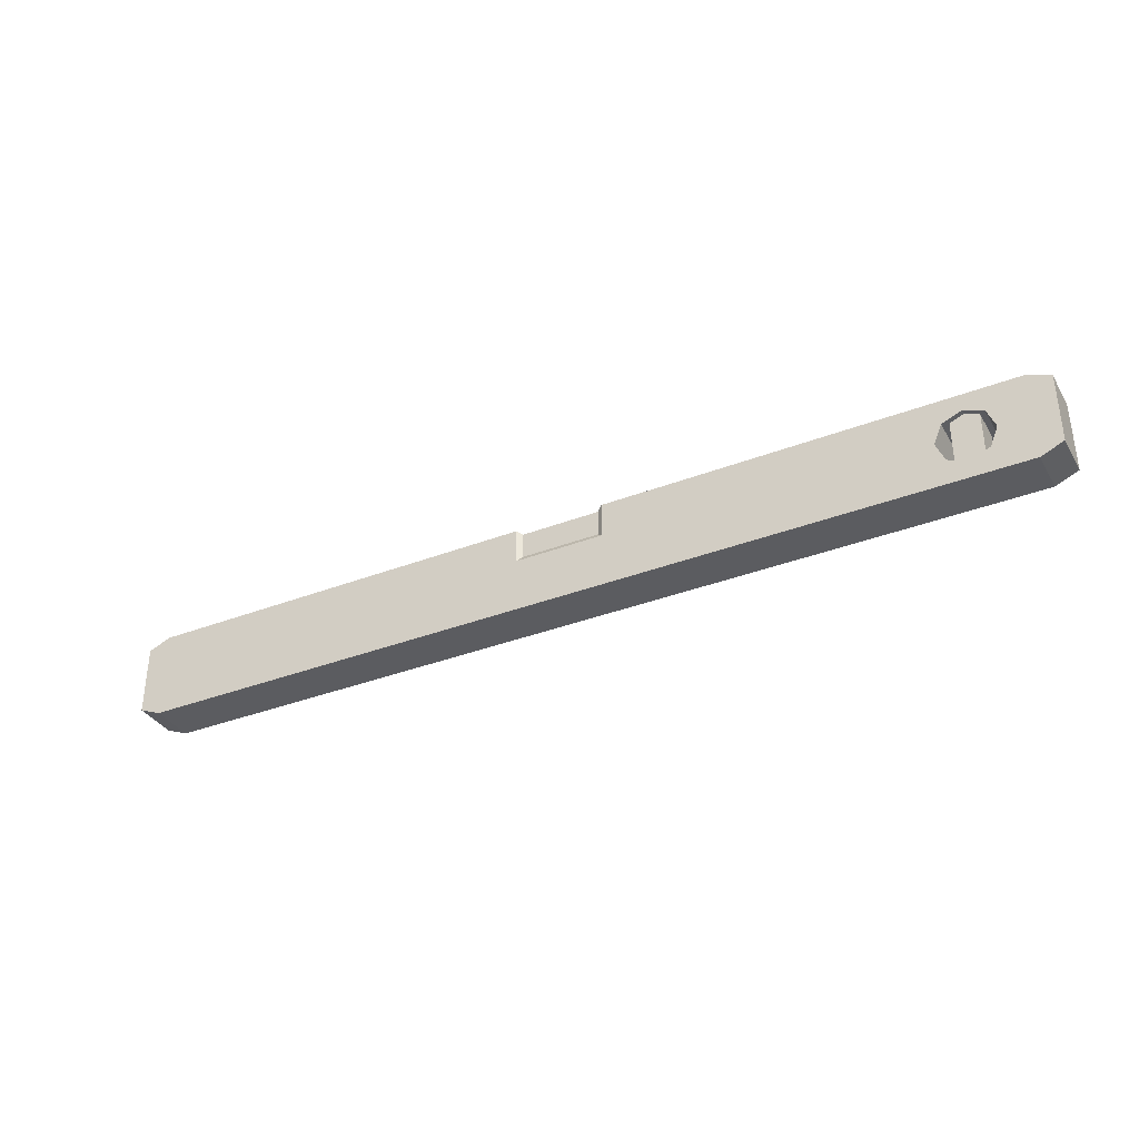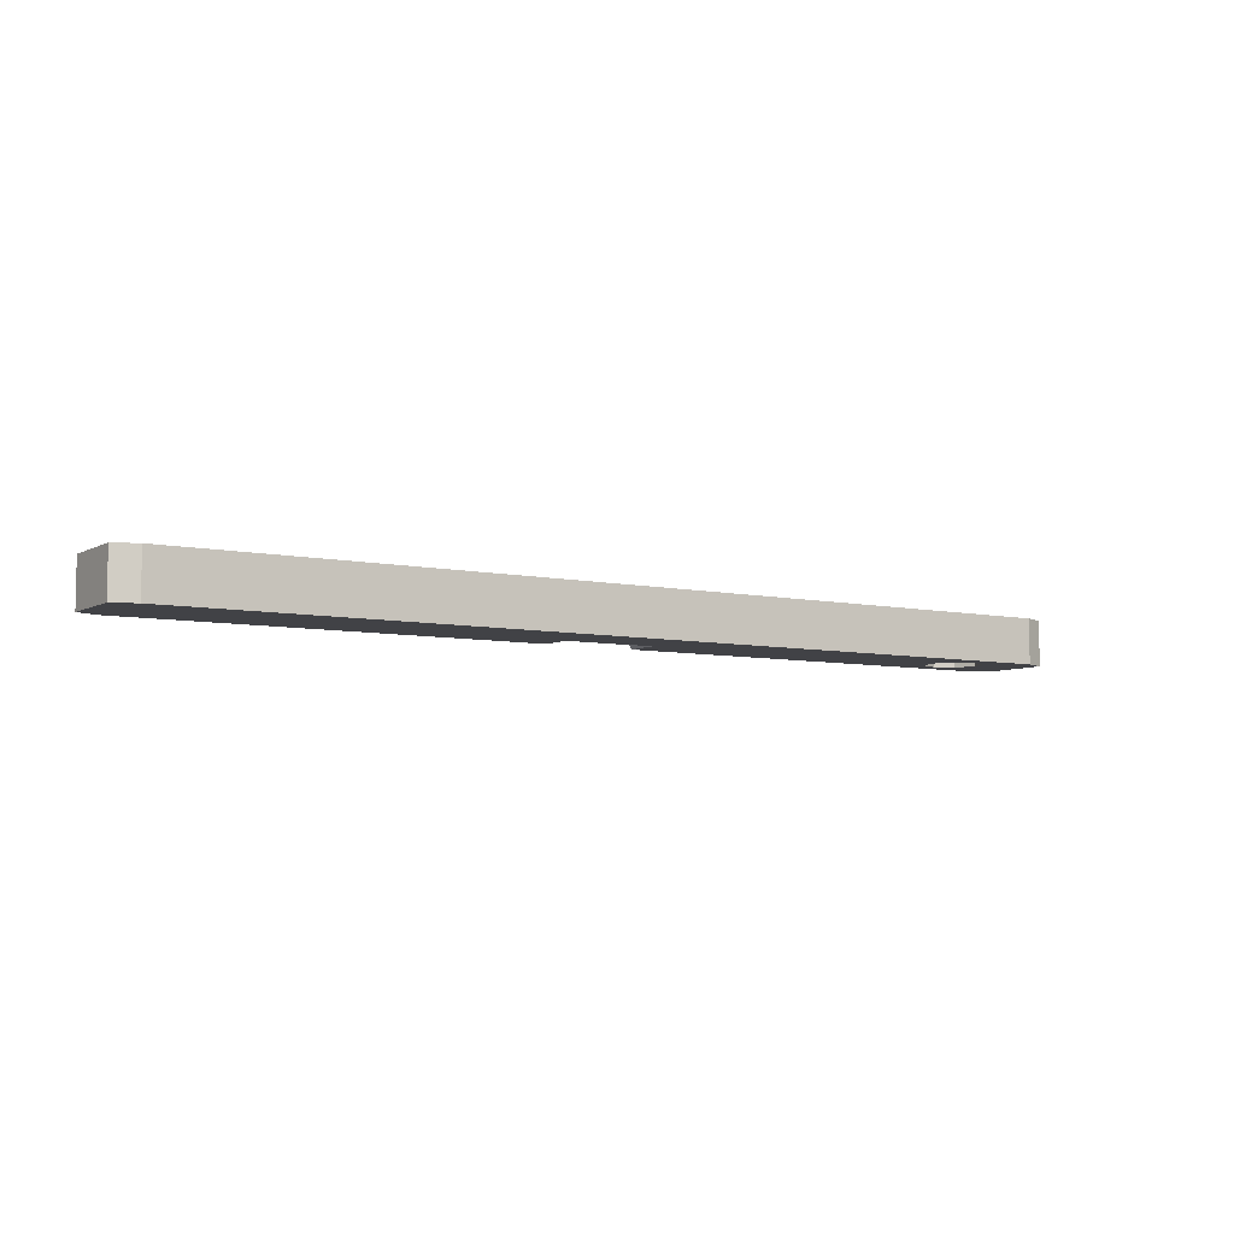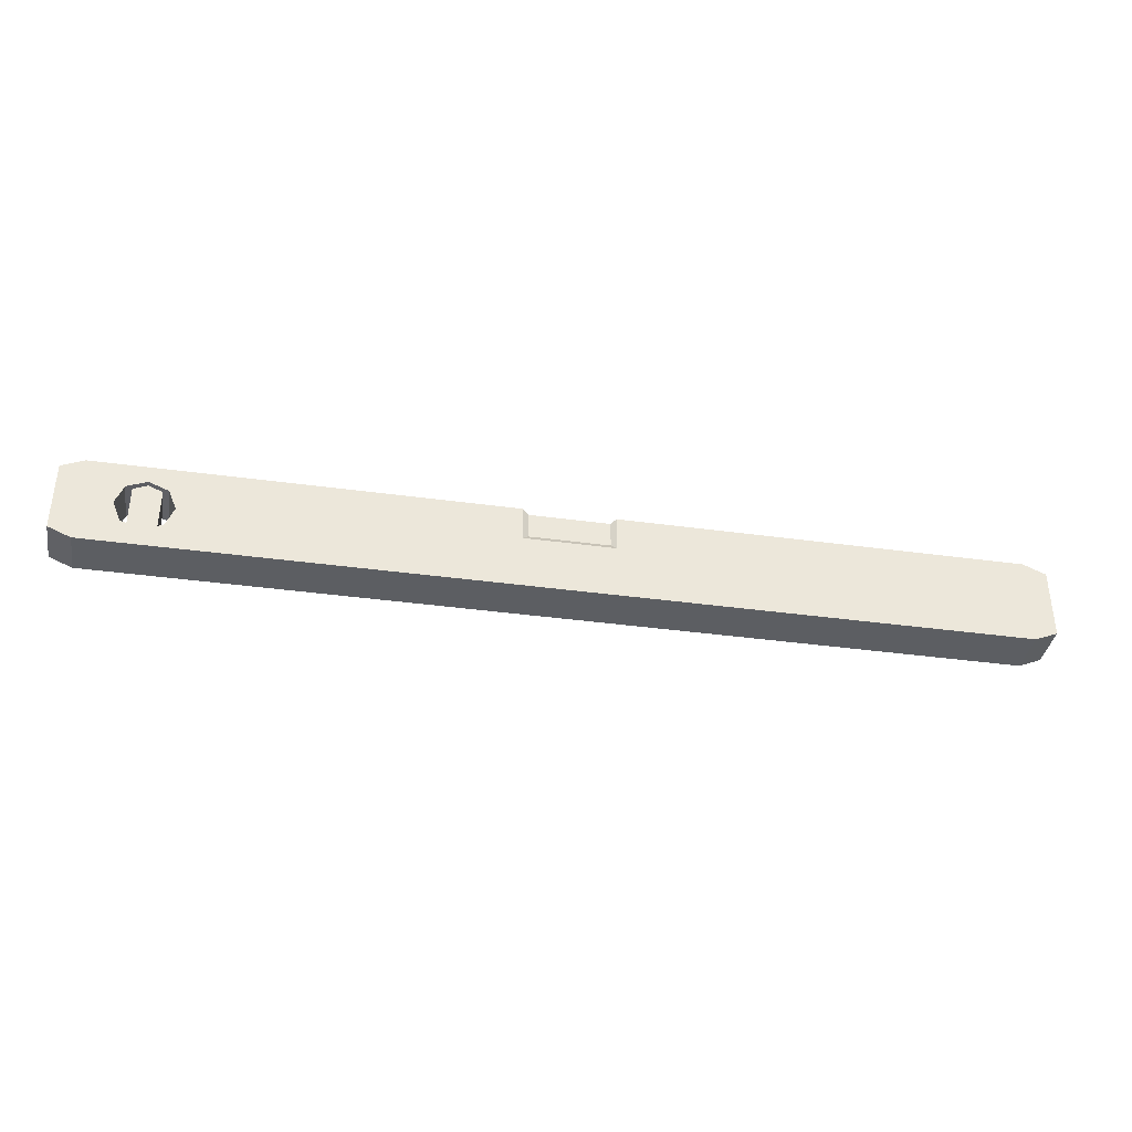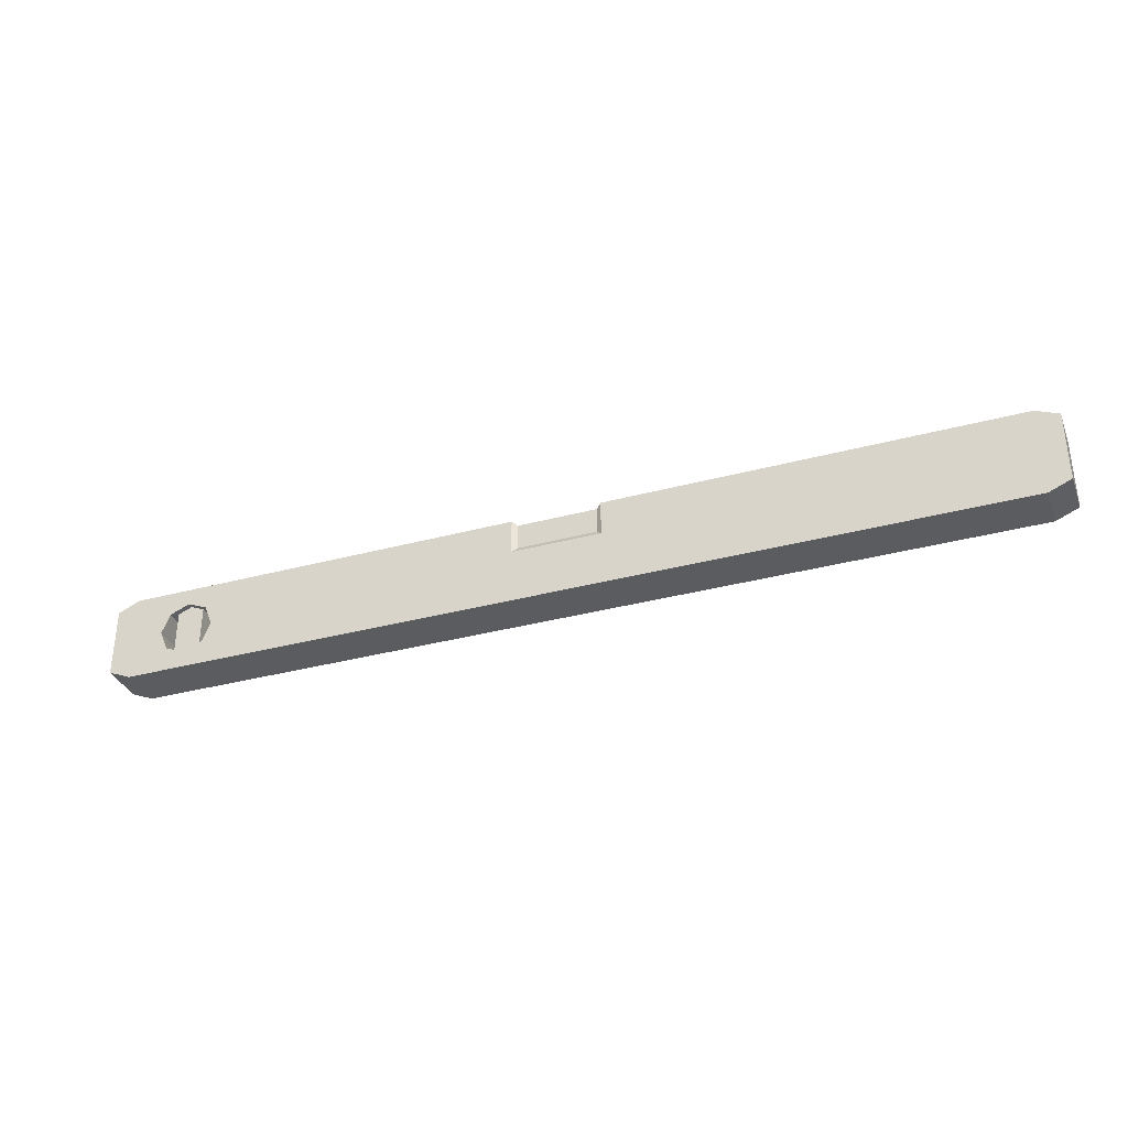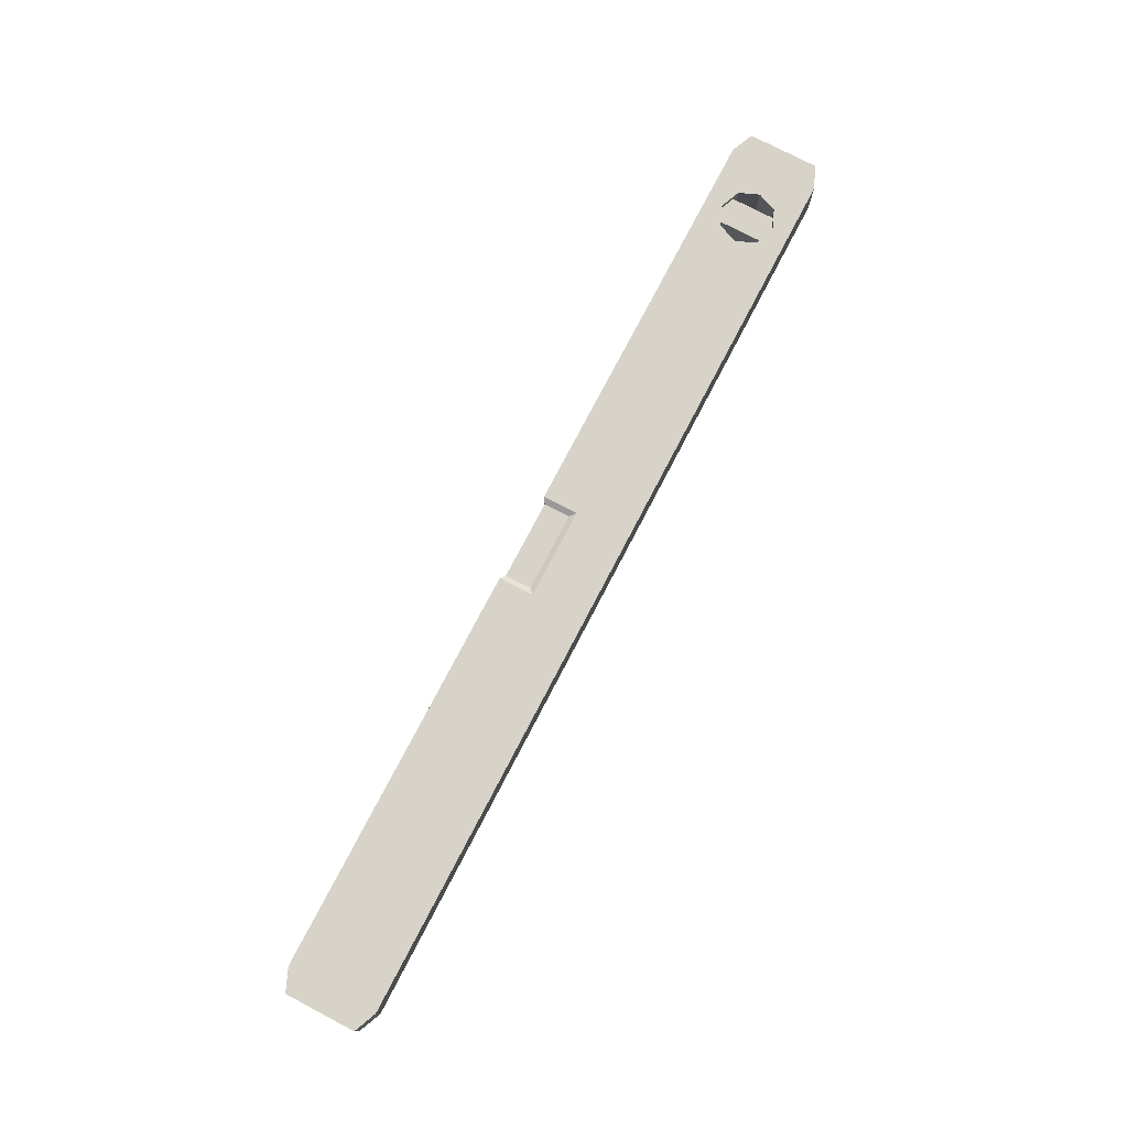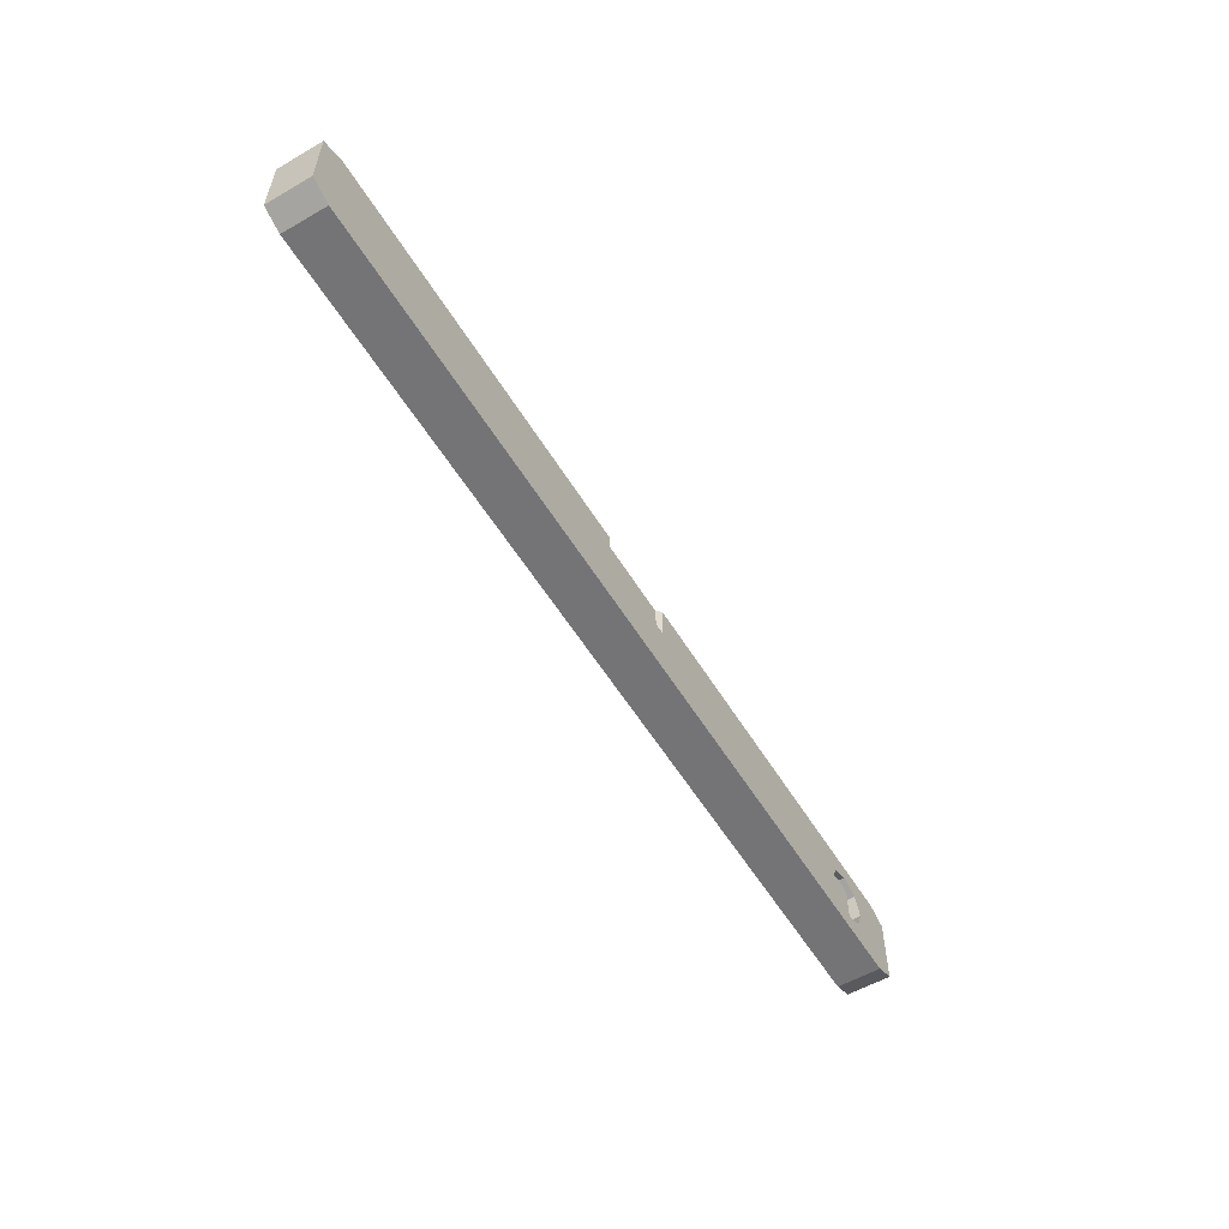
<metadata>
{"format":"obj","ext":"obj","renderer":"f3d","projection":"perspective","resolution":1024,"background":"white","views":[{"elev":-35.3,"azim":27.1,"up":"+Y"},{"elev":-6.6,"azim":-33.0,"up":"+Z"},{"elev":-37.5,"azim":170.0,"up":"+Y"},{"elev":-34.2,"azim":-160.0,"up":"+Y"},{"elev":76.5,"azim":-62.4,"up":"+Z"},{"elev":-56.3,"azim":-58.9,"up":"+Y"}]}
</metadata>
<code>
v 41.97 1.766 1.882
v 45.04 1.766 1.882
v 41.97 8.234 1.882
v 45.04 8.234 1.882
v 41.97 8.234 -1.882
v 45.04 8.234 -1.882
v 41.97 1.766 -1.882
v 45.04 1.766 -1.882
v 4.999 10 -2.5
v -5 10 -2.5
v -5 10 2.5
v 4.999 10 2.5
v -5 6.099 2.5
v 4.999 6.099 2.5
v 36.24 0 2.5
v 36.24 0 -2.5
v 4.999 6.099 -2.5
v 36.24 10 -2.5
v 36.24 10 2.5
v 50 0 2.5
v 50 0 -2.5
v 40.69 2.19 -2.5
v 39.53 5 -2.5
v 39.53 5 2.5
v 40.69 2.19 2.5
v 43.5 1.026 -2.5
v 43.5 1.026 2.5
v 40.69 7.81 -2.5
v 40.69 7.81 2.5
v 46.31 2.19 -2.5
v 46.31 2.19 2.5
v 43.5 8.974 -2.5
v 43.5 8.974 2.5
v 47.48 5 -2.5
v 47.48 5 2.5
v 52.51 1.072 -2.5
v 52.51 1.072 2.5
v 50 10 2.5
v 50 10 -2.5
v 46.31 7.81 -2.5
v 46.31 7.81 2.5
v 52.51 8.928 -2.5
v 52.51 8.928 2.5
v -50 0 2.5
v -5 6.099 -2.5
v -50 0 -2.5
v -50 10 2.5
v -50 10 -2.5
v -52.51 8.928 2.5
v -52.51 8.928 -2.5
v -52.51 1.072 2.5
v -52.51 1.072 -2.5
v 43.5 10 2.5
v 43.5 10 -2.5
v 43.5 0 2.5
v 43.5 0 -2.5
v 4.399 9.6 -2.1
v -4.4 9.6 -2.1
v -4.4 9.6 2.1
v 4.399 9.6 2.1
v -4.4 6.699 2.1
v 4.399 6.699 2.1
v 4.399 6.699 -2.1
v -4.4 6.699 -2.1
v 5.781 5.317 -2.5
v -5.777 5.317 -2.5
v -5.777 10 -2.5
v -5.777 10 2.5
v -5.777 5.317 2.5
v 5.781 5.317 2.5
v 5.781 10 2.5
v 5.781 10 -2.5
v 41.31 2.81 -2.5
v 40.4 5 -2.5
v 40.4 5 2.5
v 41.31 2.81 2.5
v 43.5 1.903 -2.5
v 43.5 1.903 2.5
v 41.31 7.19 -2.5
v 41.31 7.19 2.5
v 45.69 2.81 -2.5
v 45.69 2.81 2.5
v 43.5 8.097 -2.5
v 43.5 8.097 2.5
v 46.6 5 -2.5
v 46.6 5 2.5
v 45.69 7.19 -2.5
v 45.69 7.19 2.5
f 1 2 4 3
f 3 4 6 5
f 5 6 8 7
f 7 8 2 1
f 2 8 6 4
f 7 1 3 5
f 57 58 59 60
f 61 62 60 59
f 72 65 17 9
f 14 70 71 12
f 9 12 71 72
f 20 55 56 21
f 73 74 75 76
f 77 73 76 78
f 74 79 80 75
f 81 77 78 82
f 79 83 84 80
f 85 81 82 86
f 20 21 36 37
f 19 53 54 18
f 83 87 88 84
f 87 85 86 88
f 36 21 39 42
f 37 36 42 43
f 38 20 37 43
f 39 38 43 42
f 34 40 39
f 35 31 20
f 21 30 34
f 38 53 33 41
f 69 70 14 13
f 58 57 63 64
f 46 16 15 44
f 45 17 65 66
f 13 11 68 69
f 67 68 11 10
f 66 67 10 45
f 44 47 49 51
f 47 48 50 49
f 49 50 52 51
f 50 48 46 52
f 46 44 51 52
f 53 38 39 54
f 55 15 16 56
f 38 35 20
f 38 41 35
f 55 27 25 15
f 20 31 27 55
f 15 24 19
f 15 25 24
f 33 53 19 29
f 29 19 24
f 18 28 23
f 39 40 32 54
f 21 34 39
f 22 16 23
f 21 56 26 30
f 26 56 16 22
f 16 18 23
f 54 32 28 18
f 10 11 59 58
f 12 9 57 60
f 13 14 62 61
f 14 12 60 62
f 11 13 61 59
f 9 17 63 57
f 17 45 64 63
f 45 10 58 64
f 66 65 16 46
f 48 67 66 46
f 47 68 67 48
f 69 68 47 44
f 44 15 70 69
f 71 70 15 19
f 72 71 19 18
f 16 65 72 18
f 22 23 74 73
f 24 25 76 75
f 26 22 73 77
f 25 27 78 76
f 23 28 79 74
f 29 24 75 80
f 30 26 77 81
f 27 31 82 78
f 28 32 83 79
f 33 29 80 84
f 34 30 81 85
f 31 35 86 82
f 32 40 87 83
f 41 33 84 88
f 40 34 85 87
f 35 41 88 86

</code>
